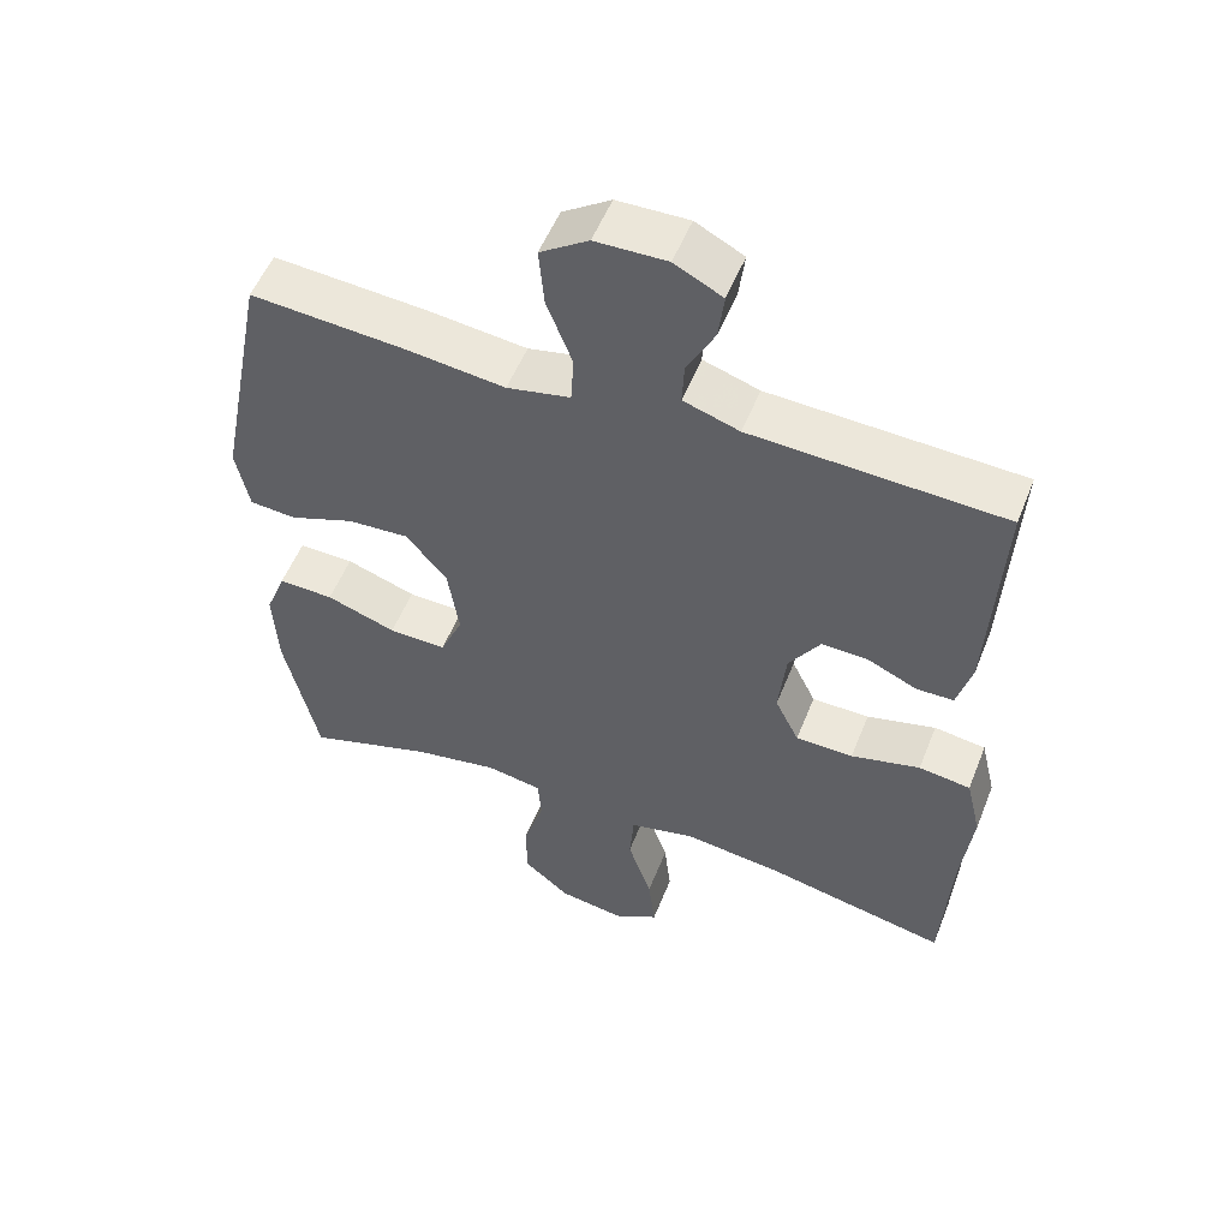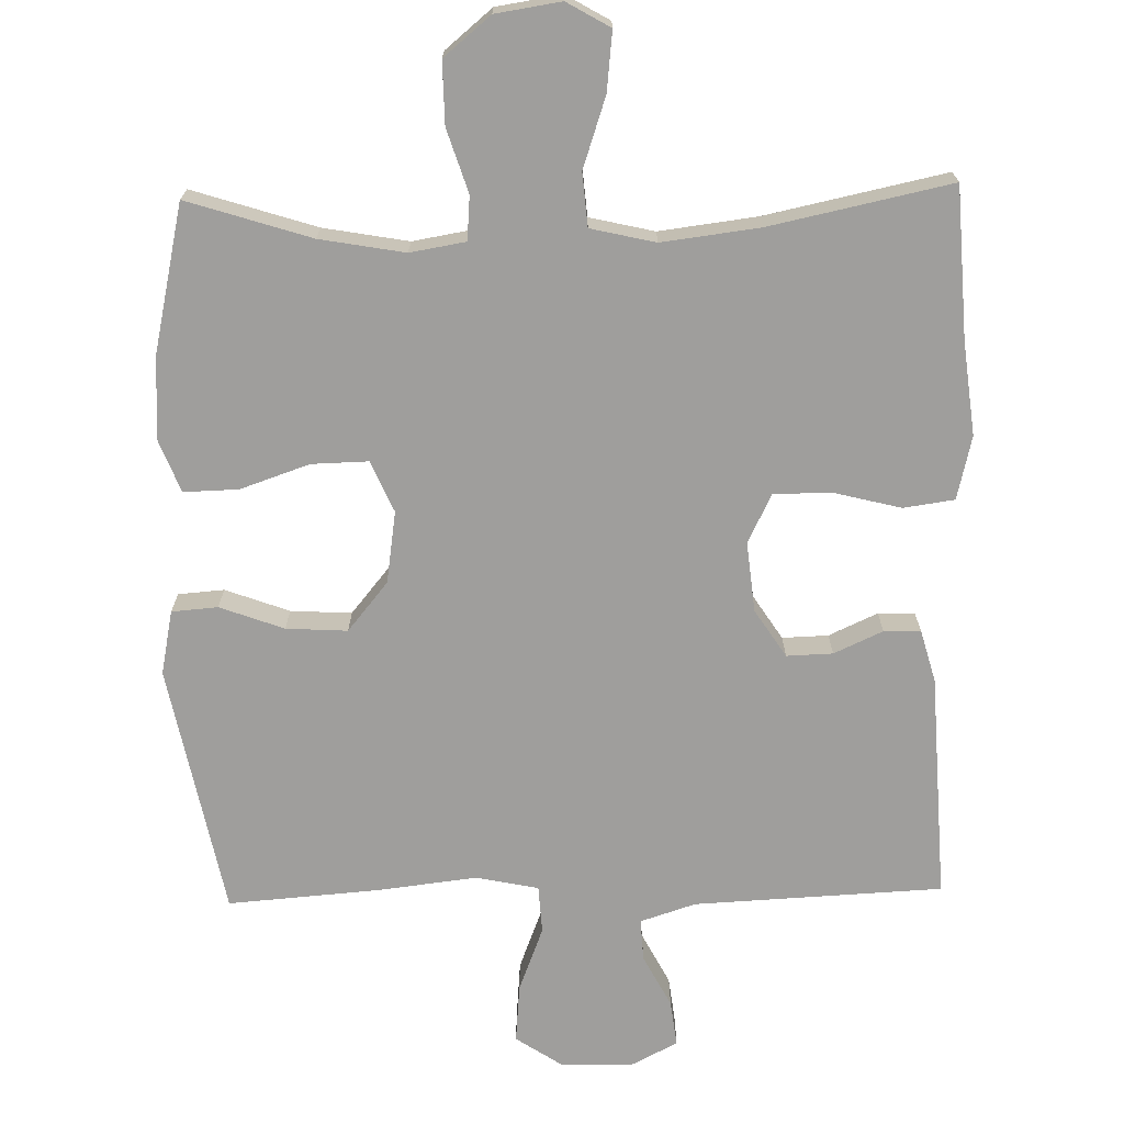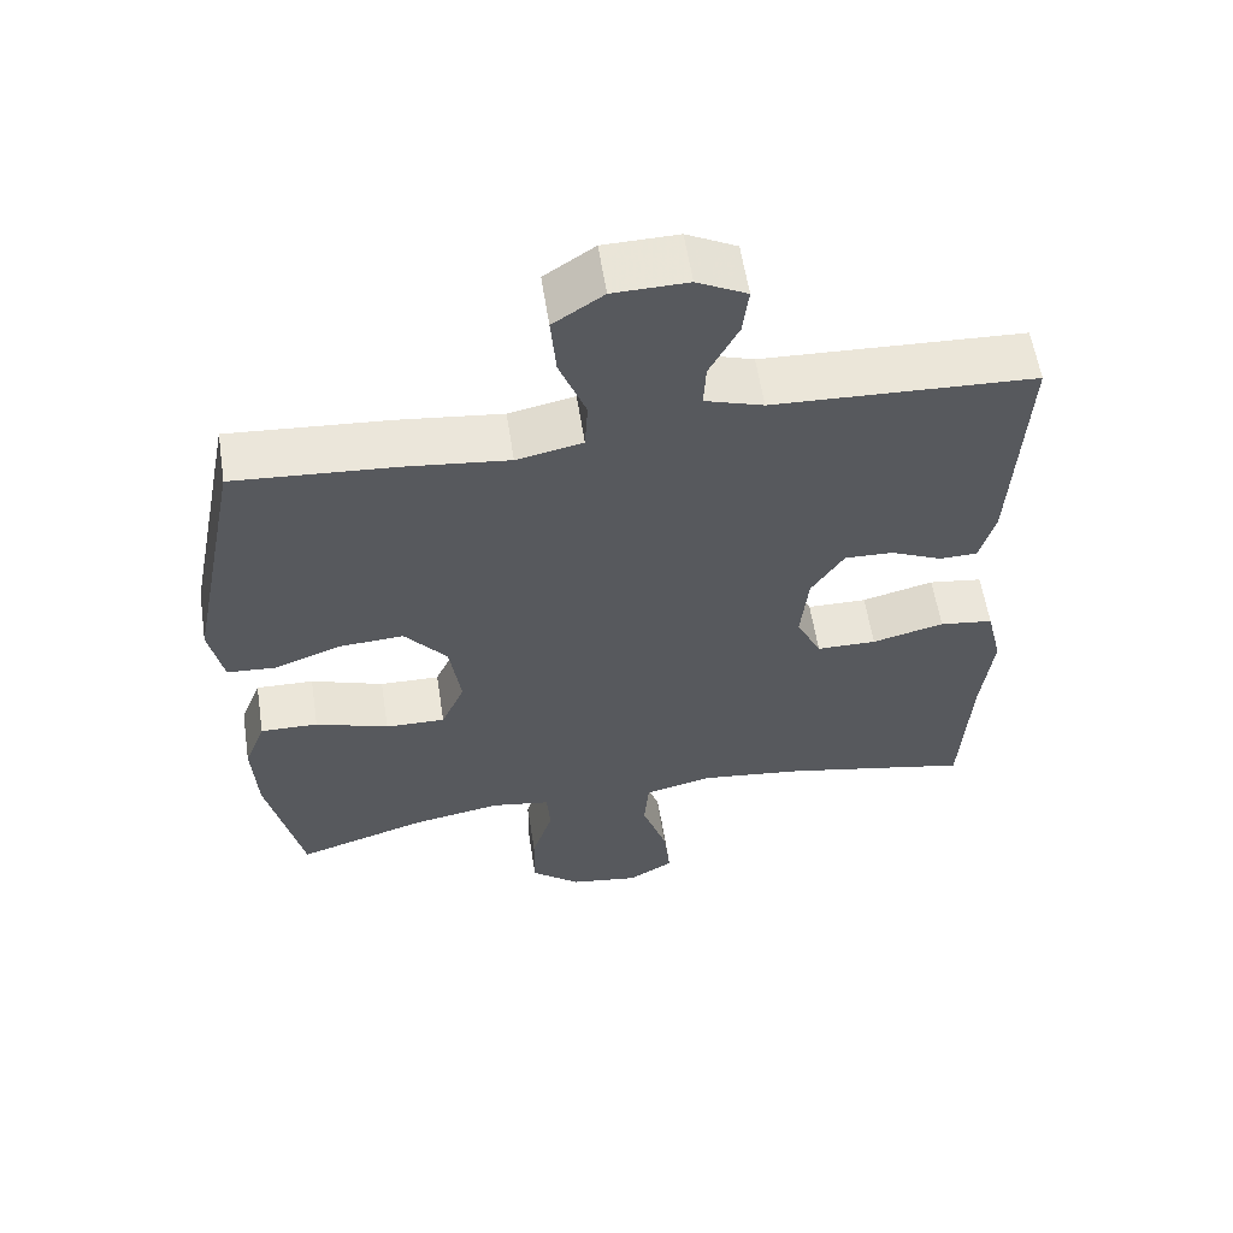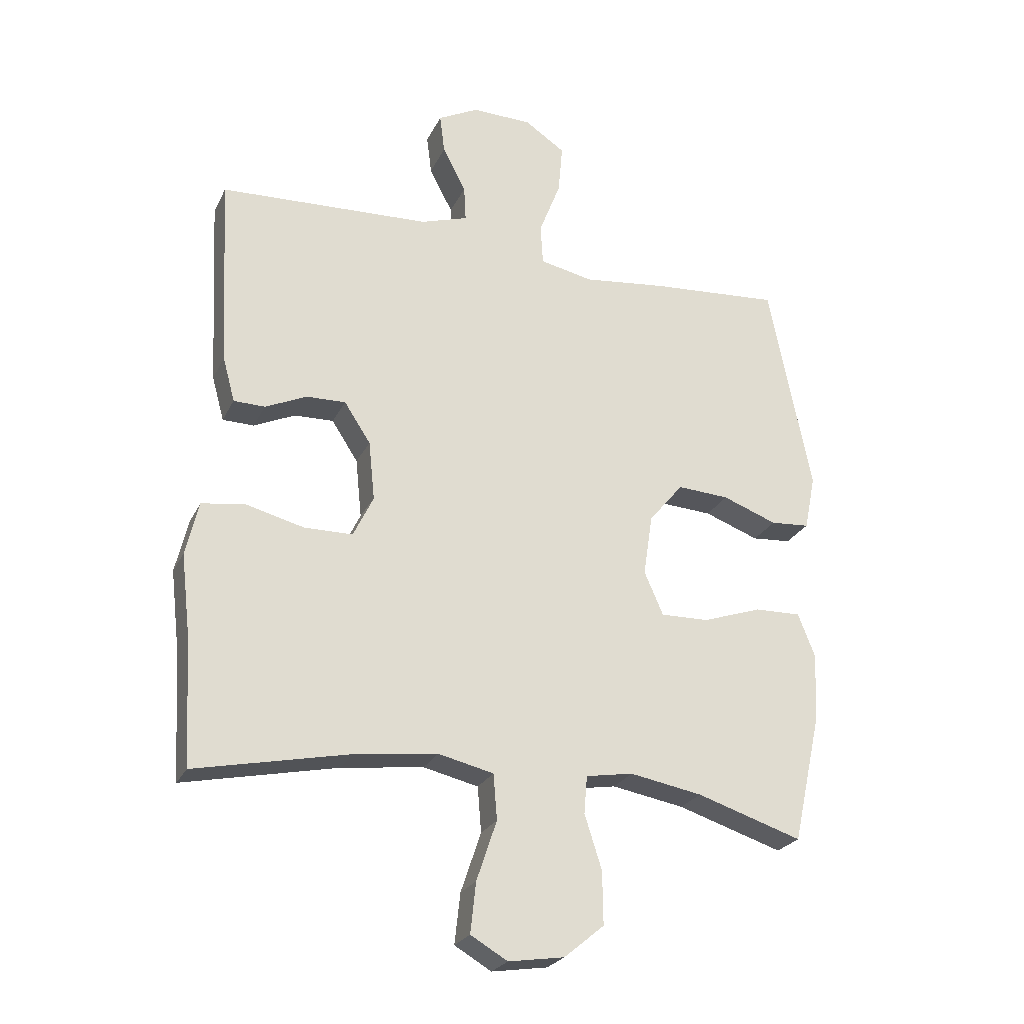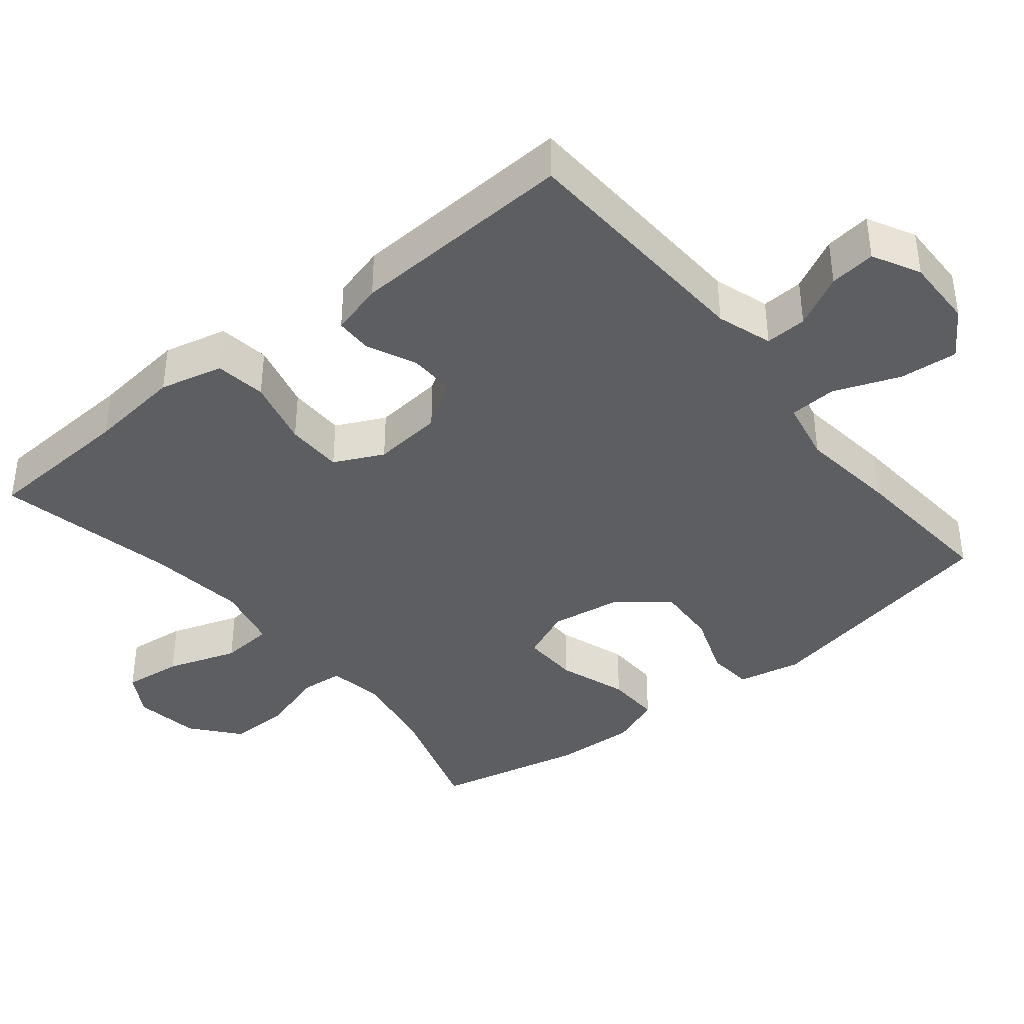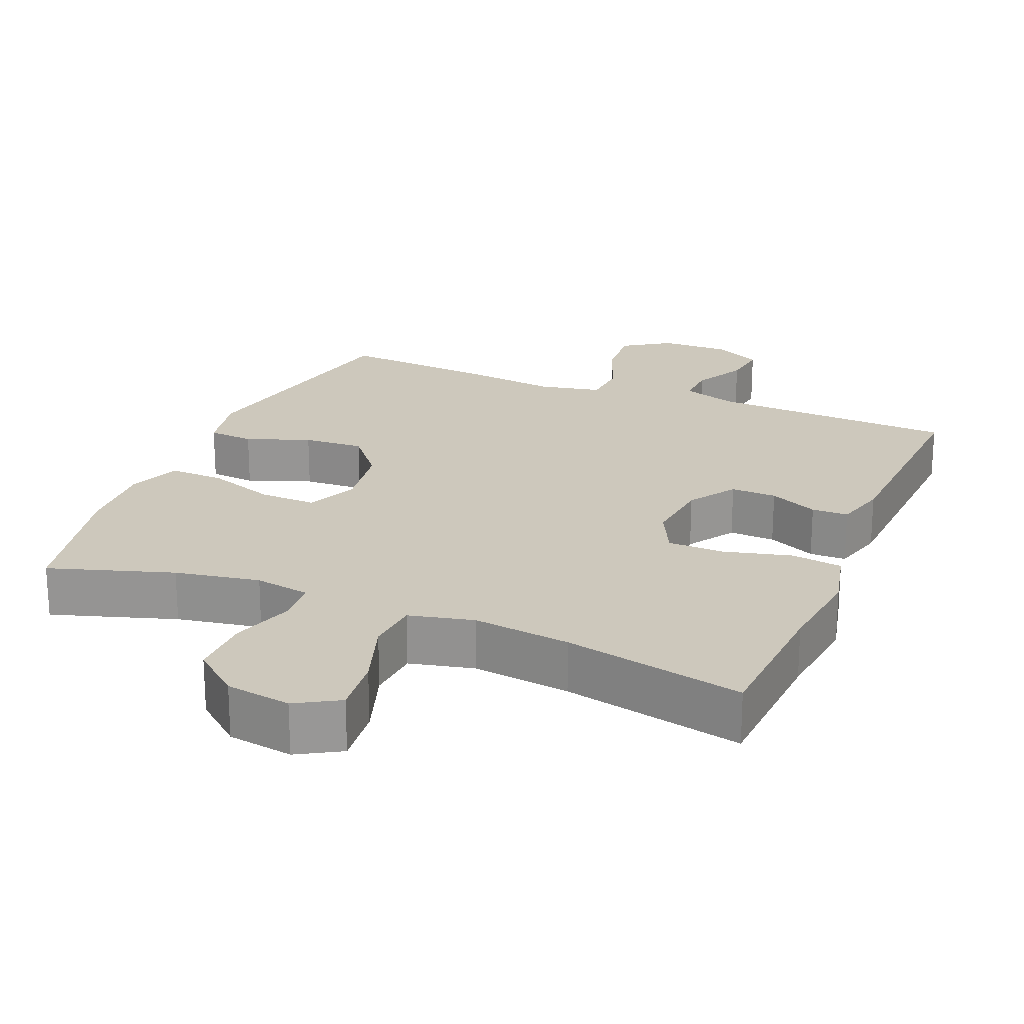
<metadata>
{"format":"obj","ext":"obj","renderer":"f3d","projection":"perspective","resolution":1024,"background":"white","views":[{"elev":53.6,"azim":-158.6,"up":"+Z"},{"elev":-71.0,"azim":-178.7,"up":"+Y"},{"elev":58.6,"azim":171.2,"up":"+Z"},{"elev":-24.9,"azim":-21.0,"up":"+Z"},{"elev":-39.2,"azim":-51.0,"up":"+Y"},{"elev":22.1,"azim":-157.4,"up":"+Y"}]}
</metadata>
<code>
v -0.5 0.07 -0.5
v -0.512 0.07 -0.291
v -0.527 0.07 -0.161
v -0.506 0.07 -0.073
v -0.435 0.07 -0.063
v -0.34 0.07 -0.087
v -0.261 0.07 -0.086
v -0.228 0.07 -0.018
v -0.238 0.07 0.079
v -0.281 0.07 0.145
v -0.345 0.07 0.143
v -0.413 0.07 0.112
v -0.464 0.07 0.113
v -0.484 0.07 0.186
v -0.5 0.07 0.5
v -0.155 0.07 0.516
v -0.078 0.07 0.541
v -0.081 0.07 0.599
v -0.119 0.07 0.672
v -0.127 0.07 0.736
v -0.061 0.07 0.77
v 0.037 0.07 0.768
v 0.103 0.07 0.724
v 0.096 0.07 0.643
v 0.061 0.07 0.552
v 0.065 0.07 0.486
v 0.152 0.07 0.468
v 0.288 0.07 0.484
v 0.5 0.07 0.5
v 0.569 0.07 0.151
v 0.551 0.07 0.062
v 0.487 0.07 0.057
v 0.398 0.07 0.09
v 0.313 0.07 0.095
v 0.257 0.07 0.027
v 0.242 0.07 -0.073
v 0.273 0.07 -0.144
v 0.352 0.07 -0.142
v 0.448 0.07 -0.109
v 0.524 0.07 -0.107
v 0.552 0.07 -0.179
v 0.546 0.07 -0.293
v 0.5 0.07 -0.5
v 0.328 0.07 -0.445
v 0.21 0.07 -0.424
v 0.133 0.07 -0.437
v 0.128 0.07 -0.498
v 0.156 0.07 -0.586
v 0.157 0.07 -0.672
v 0.092 0.07 -0.726
v 0.001 0.07 -0.74
v -0.059 0.07 -0.705
v -0.05 0.07 -0.623
v -0.017 0.07 -0.525
v -0.023 0.07 -0.451
v -0.113 0.07 -0.43
v -0.249 0.07 -0.447
v -0.5 0 -0.5
v -0.512 0 -0.291
v -0.527 0 -0.161
v -0.506 0 -0.073
v -0.435 0 -0.063
v -0.34 0 -0.087
v -0.261 0 -0.086
v -0.228 0 -0.018
v -0.238 0 0.079
v -0.281 0 0.145
v -0.345 0 0.143
v -0.413 0 0.112
v -0.464 0 0.113
v -0.484 0 0.186
v -0.5 0 0.5
v -0.155 0 0.516
v -0.078 0 0.541
v -0.081 0 0.599
v -0.119 0 0.672
v -0.127 0 0.736
v -0.061 0 0.77
v 0.037 0 0.768
v 0.103 0 0.724
v 0.096 0 0.643
v 0.061 0 0.552
v 0.065 0 0.486
v 0.152 0 0.468
v 0.288 0 0.484
v 0.5 0 0.5
v 0.569 0 0.151
v 0.551 0 0.062
v 0.487 0 0.057
v 0.398 0 0.09
v 0.313 0 0.095
v 0.257 0 0.027
v 0.242 0 -0.073
v 0.273 0 -0.144
v 0.352 0 -0.142
v 0.448 0 -0.109
v 0.524 0 -0.107
v 0.552 0 -0.179
v 0.546 0 -0.293
v 0.5 0 -0.5
v 0.328 0 -0.445
v 0.21 0 -0.424
v 0.133 0 -0.437
v 0.128 0 -0.498
v 0.156 0 -0.586
v 0.157 0 -0.672
v 0.092 0 -0.726
v 0.001 0 -0.74
v -0.059 0 -0.705
v -0.05 0 -0.623
v -0.017 0 -0.525
v -0.023 0 -0.451
v -0.113 0 -0.43
v -0.249 0 -0.447
f 51 52 53 54
f 51 54 55
f 50 51 55
f 47 48 49 50
f 46 47 50 55
f 45 46 55 56
f 41 42 43 44
f 41 44 45
f 38 39 40 41
f 37 38 41 45
f 36 37 45 56
f 30 31 32 33
f 30 33 34
f 27 28 29 30
f 26 27 30 34
f 22 23 24 25
f 22 25 26
f 21 22 26
f 18 19 20 21
f 17 18 21 26
f 16 17 26 34
f 11 12 13 14
f 10 11 14 15
f 9 10 15 16
f 3 4 5 6
f 2 3 6 7
f 57 1 2 7
f 35 36 56 57
f 35 57 7 8
f 16 34 35
f 8 9 16 35
f 111 110 109 108
f 112 111 108
f 112 108 107
f 107 106 105 104
f 112 107 104 103
f 113 112 103 102
f 101 100 99 98
f 102 101 98
f 98 97 96 95
f 102 98 95 94
f 113 102 94 93
f 90 89 88 87
f 91 90 87
f 87 86 85 84
f 91 87 84 83
f 82 81 80 79
f 83 82 79
f 83 79 78
f 78 77 76 75
f 83 78 75 74
f 91 83 74 73
f 71 70 69 68
f 72 71 68 67
f 73 72 67 66
f 63 62 61 60
f 64 63 60 59
f 64 59 58 114
f 114 113 93 92
f 65 64 114 92
f 92 91 73
f 92 73 66 65
f 1 58 59 2
f 2 59 60 3
f 3 60 61 4
f 4 61 62 5
f 5 62 63 6
f 6 63 64 7
f 7 64 65 8
f 8 65 66 9
f 9 66 67 10
f 10 67 68 11
f 11 68 69 12
f 12 69 70 13
f 13 70 71 14
f 14 71 72 15
f 15 72 73 16
f 16 73 74 17
f 17 74 75 18
f 18 75 76 19
f 19 76 77 20
f 20 77 78 21
f 21 78 79 22
f 22 79 80 23
f 23 80 81 24
f 24 81 82 25
f 25 82 83 26
f 26 83 84 27
f 27 84 85 28
f 28 85 86 29
f 29 86 87 30
f 30 87 88 31
f 31 88 89 32
f 32 89 90 33
f 33 90 91 34
f 34 91 92 35
f 35 92 93 36
f 36 93 94 37
f 37 94 95 38
f 38 95 96 39
f 39 96 97 40
f 40 97 98 41
f 41 98 99 42
f 42 99 100 43
f 43 100 101 44
f 44 101 102 45
f 45 102 103 46
f 46 103 104 47
f 47 104 105 48
f 48 105 106 49
f 49 106 107 50
f 50 107 108 51
f 51 108 109 52
f 52 109 110 53
f 53 110 111 54
f 54 111 112 55
f 55 112 113 56
f 56 113 114 57
f 57 114 58 1

</code>
